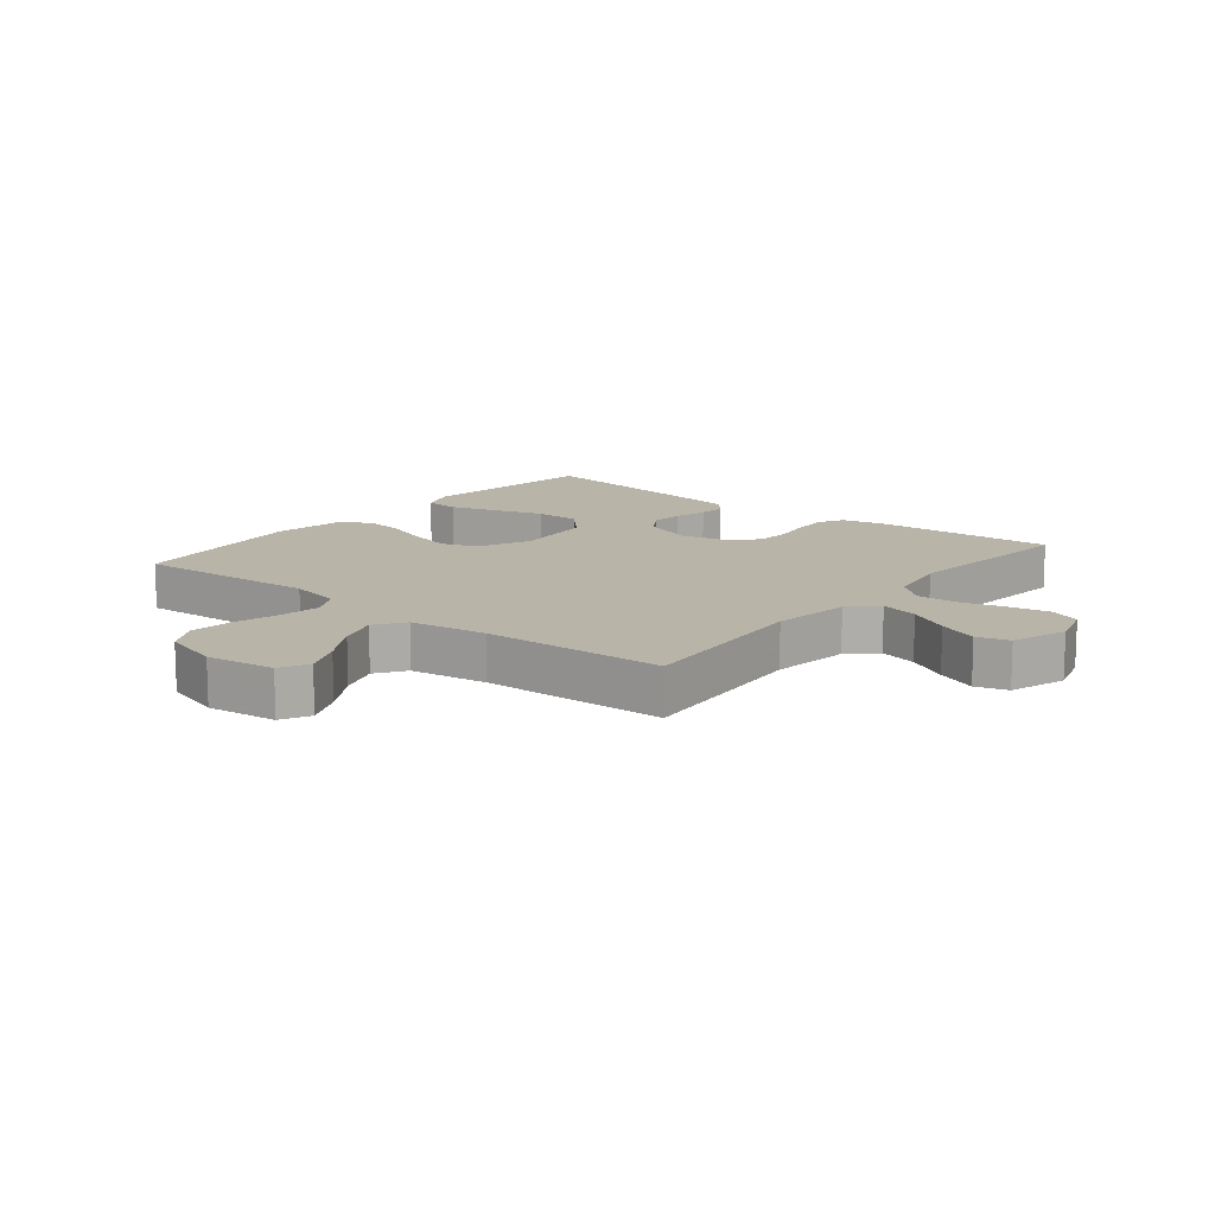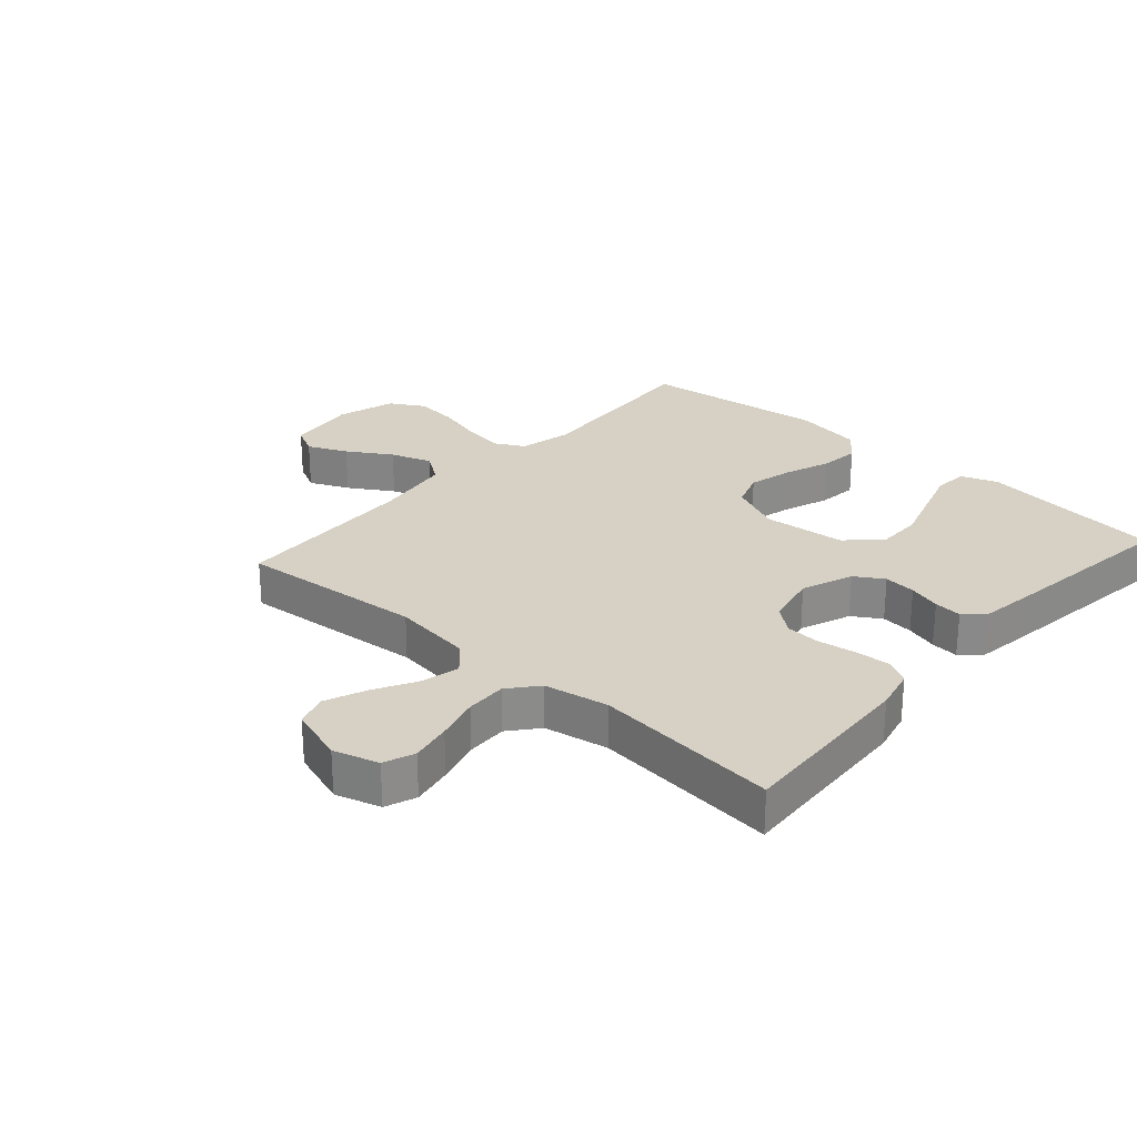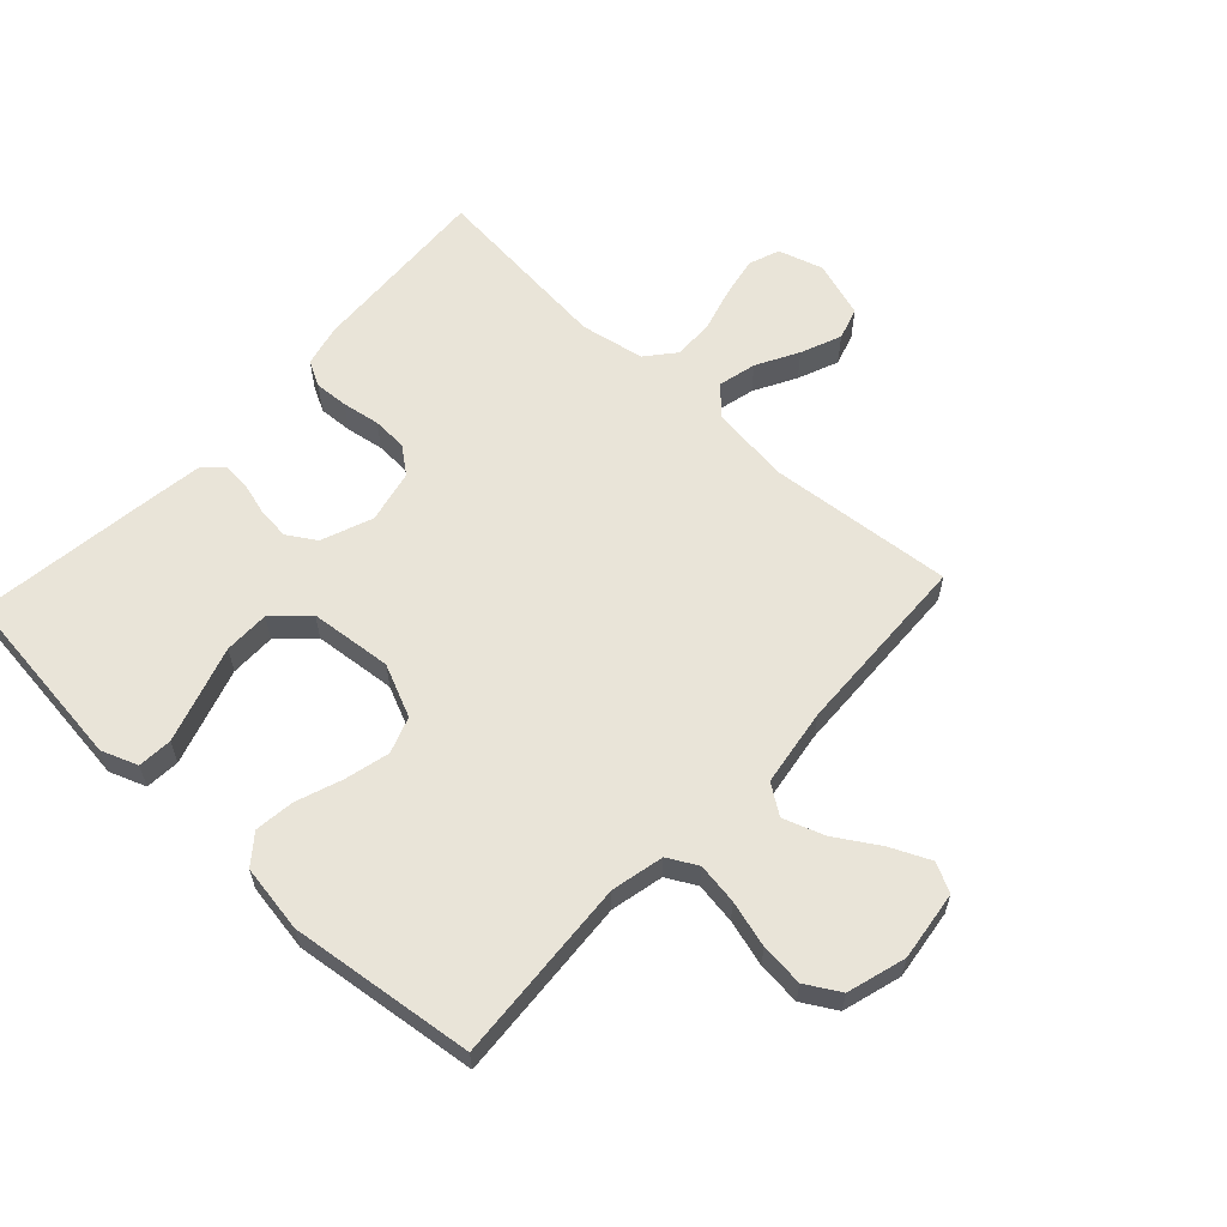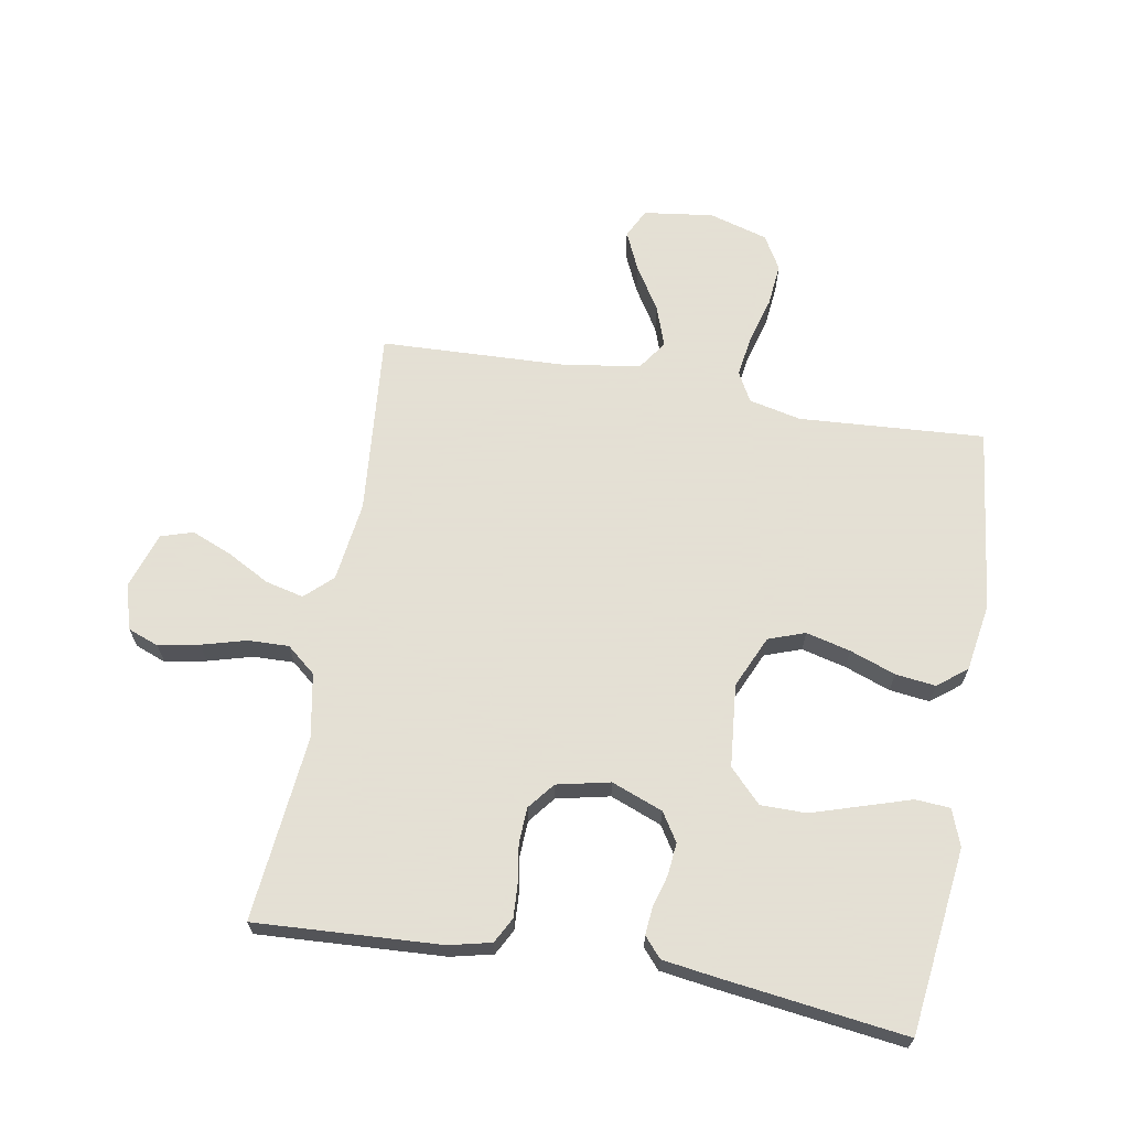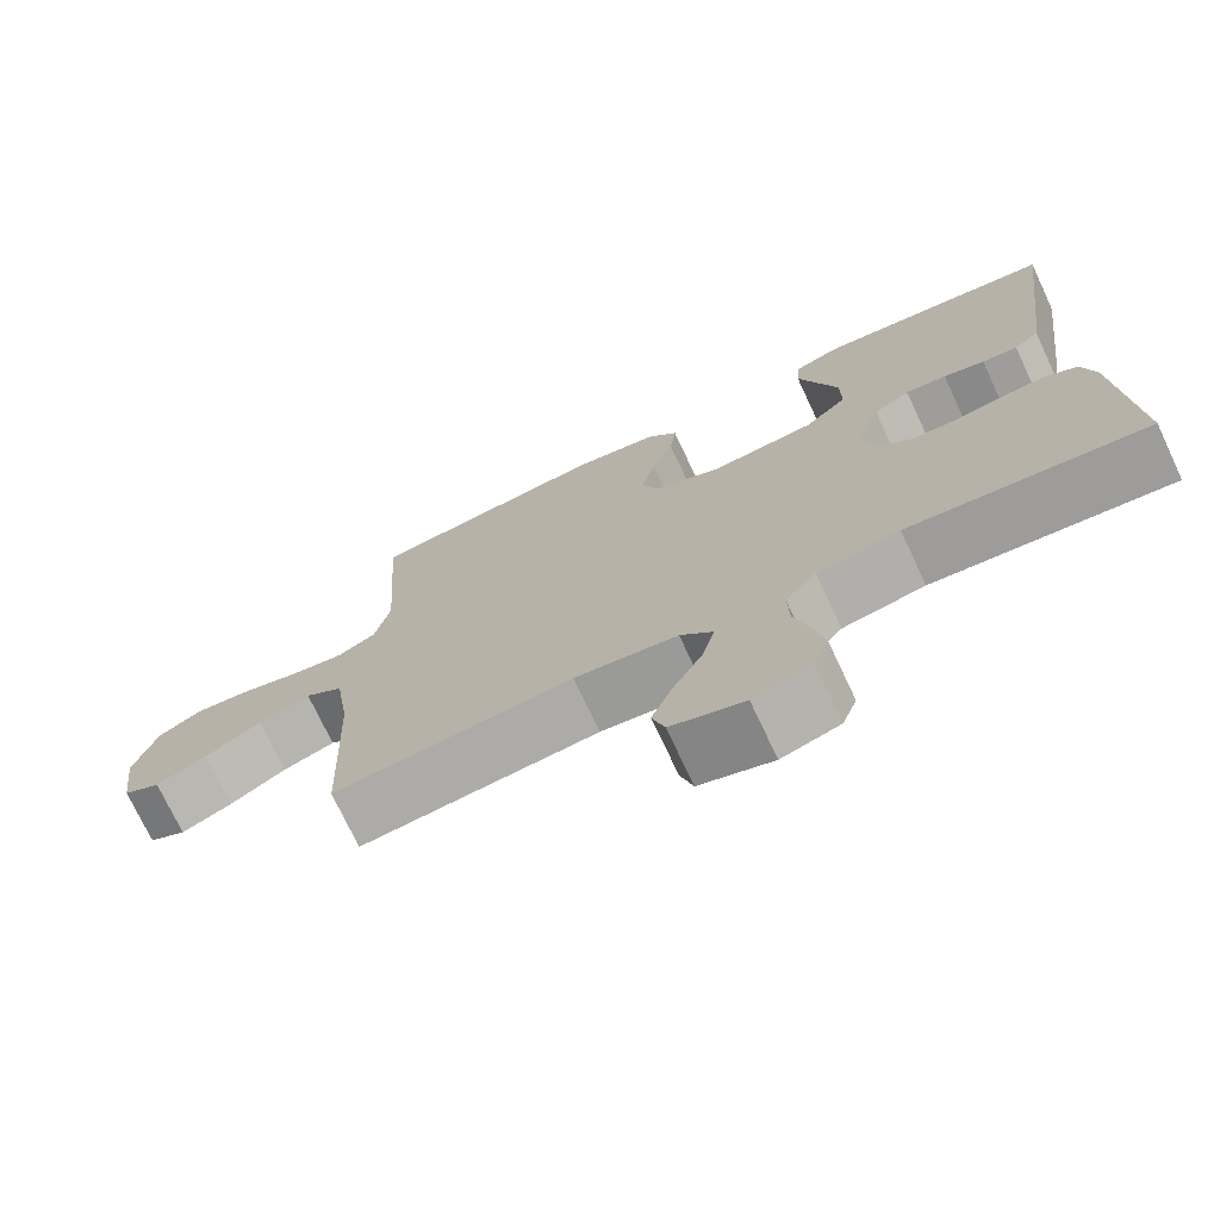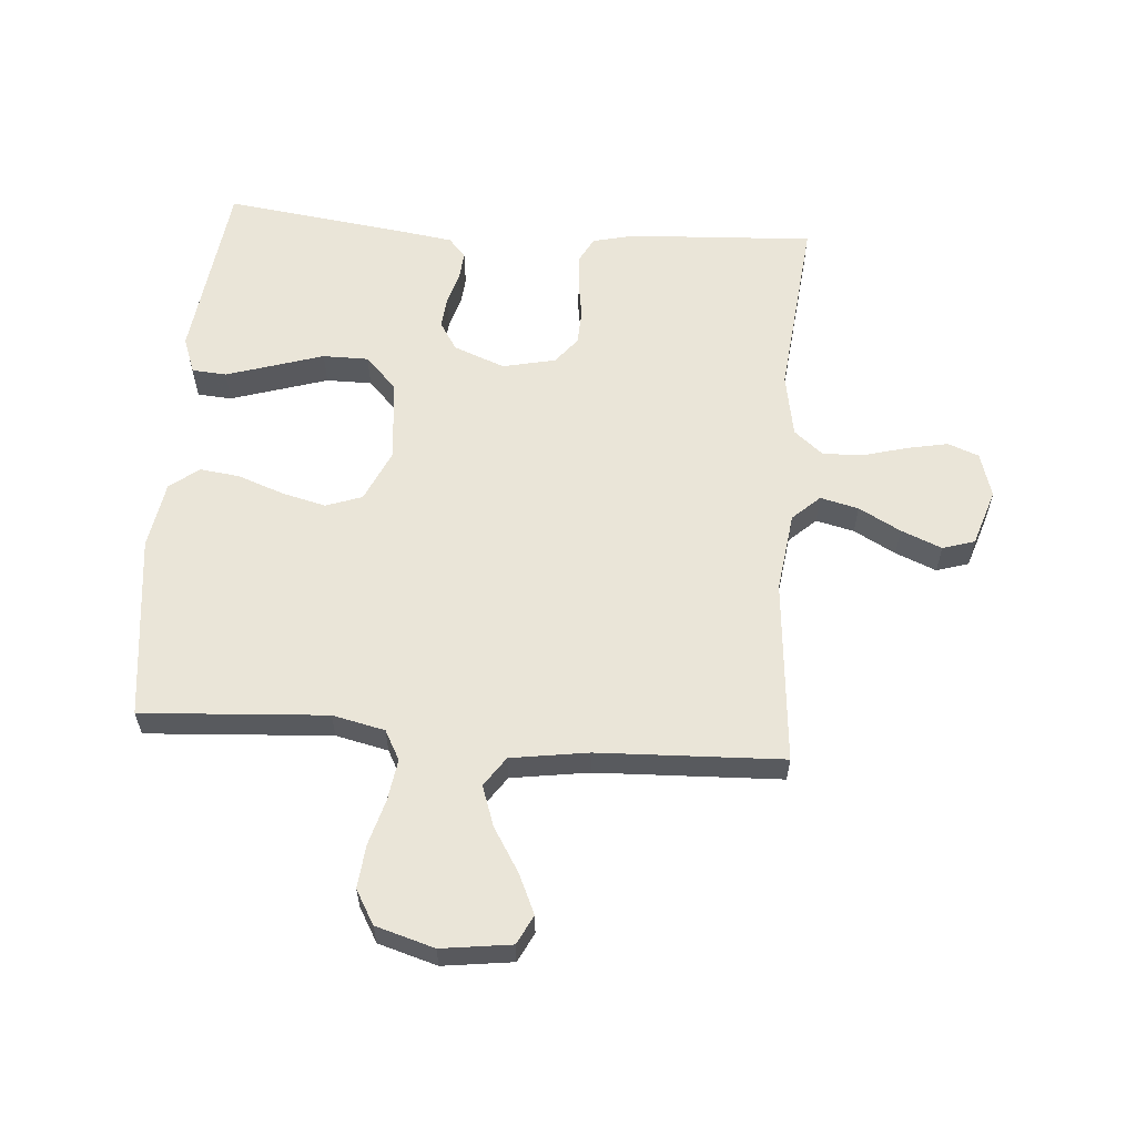
<metadata>
{"format":"obj","ext":"obj","renderer":"f3d","projection":"perspective","resolution":1024,"background":"white","views":[{"elev":13.2,"azim":129.1,"up":"+Y"},{"elev":26.7,"azim":-138.3,"up":"+Y"},{"elev":60.6,"azim":42.8,"up":"+Y"},{"elev":66.2,"azim":-80.0,"up":"+Y"},{"elev":-73.6,"azim":-154.8,"up":"+Z"},{"elev":59.4,"azim":94.5,"up":"+Y"}]}
</metadata>
<code>
v -0.5 0.07 -0.5
v -0.483 0.07 -0.2
v -0.467 0.07 -0.132
v -0.426 0.07 -0.11
v -0.371 0.07 -0.113
v -0.309 0.07 -0.123
v -0.252 0.07 -0.12
v -0.209 0.07 -0.086
v -0.19 0.07 0
v -0.222 0.07 0.083
v -0.268 0.07 0.112
v -0.32 0.07 0.107
v -0.372 0.07 0.092
v -0.417 0.07 0.088
v -0.449 0.07 0.116
v -0.461 0.07 0.2
v -0.5 0.07 0.5
v -0.2 0.07 0.537
v -0.141 0.07 0.515
v -0.137 0.07 0.459
v -0.161 0.07 0.383
v -0.187 0.07 0.301
v -0.187 0.07 0.227
v -0.134 0.07 0.176
v 0 0.07 0.163
v 0.085 0.07 0.201
v 0.106 0.07 0.26
v 0.088 0.07 0.332
v 0.061 0.07 0.406
v 0.053 0.07 0.471
v 0.09 0.07 0.518
v 0.2 0.07 0.536
v 0.5 0.07 0.5
v 0.48 0.07 0.2
v 0.499 0.07 0.115
v 0.547 0.07 0.089
v 0.614 0.07 0.099
v 0.689 0.07 0.12
v 0.759 0.07 0.127
v 0.814 0.07 0.095
v 0.842 0.07 0
v 0.827 0.07 -0.113
v 0.78 0.07 -0.137
v 0.716 0.07 -0.108
v 0.645 0.07 -0.064
v 0.579 0.07 -0.041
v 0.531 0.07 -0.074
v 0.512 0.07 -0.2
v 0.5 0.07 -0.5
v 0.2 0.07 -0.473
v 0.07 0.07 -0.49
v 0.029 0.07 -0.534
v 0.044 0.07 -0.596
v 0.081 0.07 -0.664
v 0.108 0.07 -0.73
v 0.092 0.07 -0.782
v 0 0.07 -0.812
v -0.073 0.07 -0.79
v -0.092 0.07 -0.74
v -0.079 0.07 -0.674
v -0.059 0.07 -0.602
v -0.057 0.07 -0.536
v -0.096 0.07 -0.489
v -0.2 0.07 -0.47
v -0.5 0 -0.5
v -0.483 0 -0.2
v -0.467 0 -0.132
v -0.426 0 -0.11
v -0.371 0 -0.113
v -0.309 0 -0.123
v -0.252 0 -0.12
v -0.209 0 -0.086
v -0.19 0 0
v -0.222 0 0.083
v -0.268 0 0.112
v -0.32 0 0.107
v -0.372 0 0.092
v -0.417 0 0.088
v -0.449 0 0.116
v -0.461 0 0.2
v -0.5 0 0.5
v -0.2 0 0.537
v -0.141 0 0.515
v -0.137 0 0.459
v -0.161 0 0.383
v -0.187 0 0.301
v -0.187 0 0.227
v -0.134 0 0.176
v 0 0 0.163
v 0.085 0 0.201
v 0.106 0 0.26
v 0.088 0 0.332
v 0.061 0 0.406
v 0.053 0 0.471
v 0.09 0 0.518
v 0.2 0 0.536
v 0.5 0 0.5
v 0.48 0 0.2
v 0.499 0 0.115
v 0.547 0 0.089
v 0.614 0 0.099
v 0.689 0 0.12
v 0.759 0 0.127
v 0.814 0 0.095
v 0.842 0 0
v 0.827 0 -0.113
v 0.78 0 -0.137
v 0.716 0 -0.108
v 0.645 0 -0.064
v 0.579 0 -0.041
v 0.531 0 -0.074
v 0.512 0 -0.2
v 0.5 0 -0.5
v 0.2 0 -0.473
v 0.07 0 -0.49
v 0.029 0 -0.534
v 0.044 0 -0.596
v 0.081 0 -0.664
v 0.108 0 -0.73
v 0.092 0 -0.782
v 0 0 -0.812
v -0.073 0 -0.79
v -0.092 0 -0.74
v -0.079 0 -0.674
v -0.059 0 -0.602
v -0.057 0 -0.536
v -0.096 0 -0.489
v -0.2 0 -0.47
f 58 59 60 61
f 56 57 58 61
f 56 61 62
f 53 54 55 56
f 53 56 62
f 52 53 62 63
f 48 49 50
f 47 48 50 51
f 42 43 44 45
f 42 45 46
f 41 42 46
f 40 41 46
f 37 38 39 40
f 36 37 40 46
f 35 36 46 47
f 31 32 33 34
f 28 29 30 31
f 27 28 31 34
f 26 27 34 35
f 19 20 21 22
f 17 18 19 22
f 17 22 23
f 16 17 23 24
f 12 13 14 15
f 11 12 15 16
f 3 4 5 6
f 3 6 7
f 64 1 2 3
f 63 64 3 7
f 51 52 63 7
f 25 26 35 47
f 11 16 24 25
f 10 11 25 47
f 9 10 47 51
f 51 7 8
f 8 9 51
f 125 124 123 122
f 125 122 121 120
f 126 125 120
f 120 119 118 117
f 126 120 117
f 127 126 117 116
f 114 113 112
f 115 114 112 111
f 109 108 107 106
f 110 109 106
f 110 106 105
f 110 105 104
f 104 103 102 101
f 110 104 101 100
f 111 110 100 99
f 98 97 96 95
f 95 94 93 92
f 98 95 92 91
f 99 98 91 90
f 86 85 84 83
f 86 83 82 81
f 87 86 81
f 88 87 81 80
f 79 78 77 76
f 80 79 76 75
f 70 69 68 67
f 71 70 67
f 67 66 65 128
f 71 67 128 127
f 71 127 116 115
f 111 99 90 89
f 89 88 80 75
f 111 89 75 74
f 115 111 74 73
f 72 71 115
f 115 73 72
f 1 65 66 2
f 2 66 67 3
f 3 67 68 4
f 4 68 69 5
f 5 69 70 6
f 6 70 71 7
f 7 71 72 8
f 8 72 73 9
f 9 73 74 10
f 10 74 75 11
f 11 75 76 12
f 12 76 77 13
f 13 77 78 14
f 14 78 79 15
f 15 79 80 16
f 16 80 81 17
f 17 81 82 18
f 18 82 83 19
f 19 83 84 20
f 20 84 85 21
f 21 85 86 22
f 22 86 87 23
f 23 87 88 24
f 24 88 89 25
f 25 89 90 26
f 26 90 91 27
f 27 91 92 28
f 28 92 93 29
f 29 93 94 30
f 30 94 95 31
f 31 95 96 32
f 32 96 97 33
f 33 97 98 34
f 34 98 99 35
f 35 99 100 36
f 36 100 101 37
f 37 101 102 38
f 38 102 103 39
f 39 103 104 40
f 40 104 105 41
f 41 105 106 42
f 42 106 107 43
f 43 107 108 44
f 44 108 109 45
f 45 109 110 46
f 46 110 111 47
f 47 111 112 48
f 48 112 113 49
f 49 113 114 50
f 50 114 115 51
f 51 115 116 52
f 52 116 117 53
f 53 117 118 54
f 54 118 119 55
f 55 119 120 56
f 56 120 121 57
f 57 121 122 58
f 58 122 123 59
f 59 123 124 60
f 60 124 125 61
f 61 125 126 62
f 62 126 127 63
f 63 127 128 64
f 64 128 65 1

</code>
